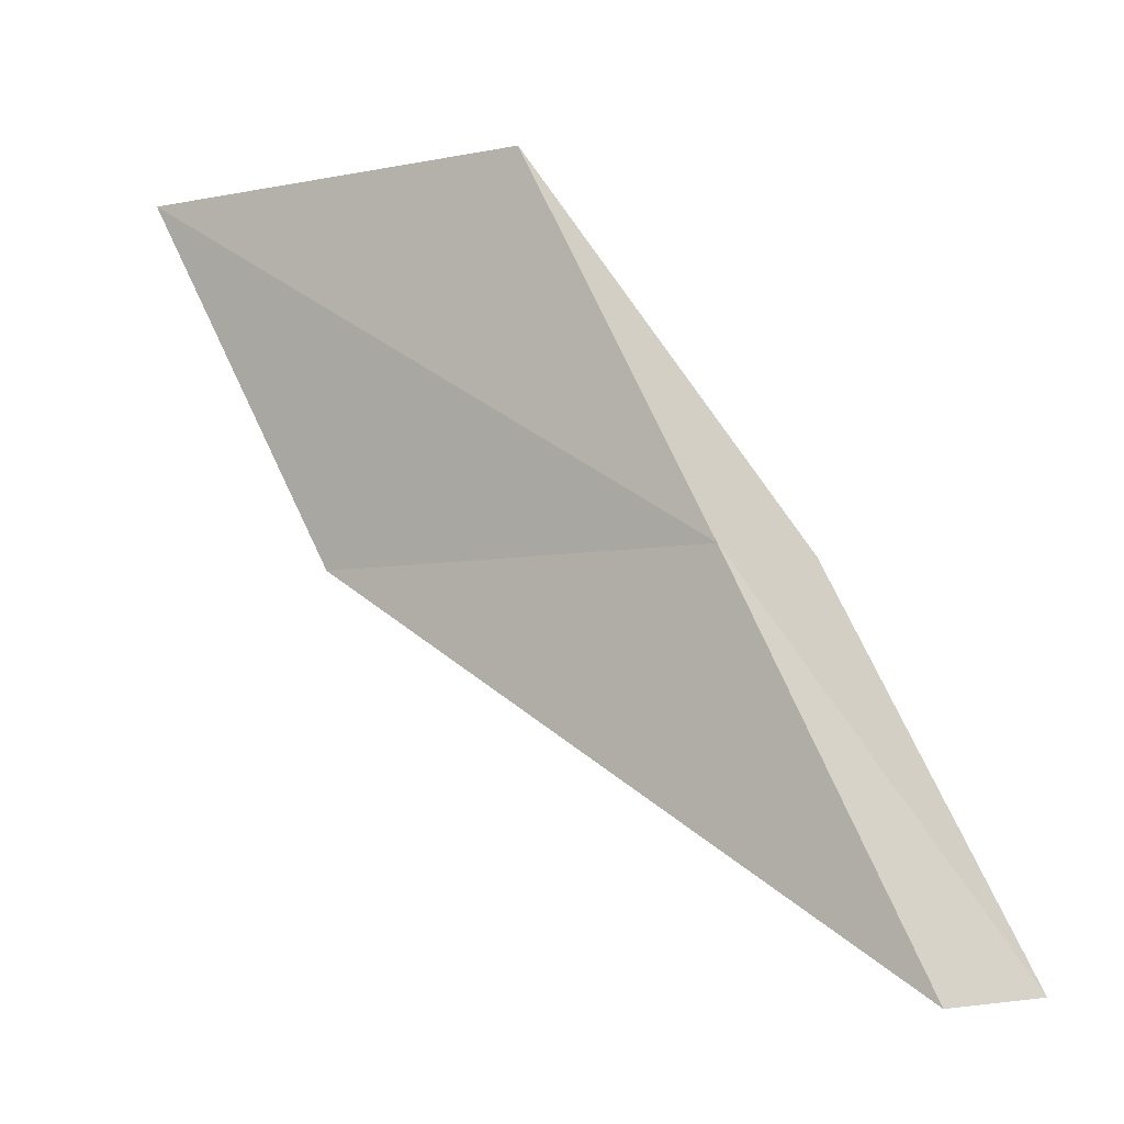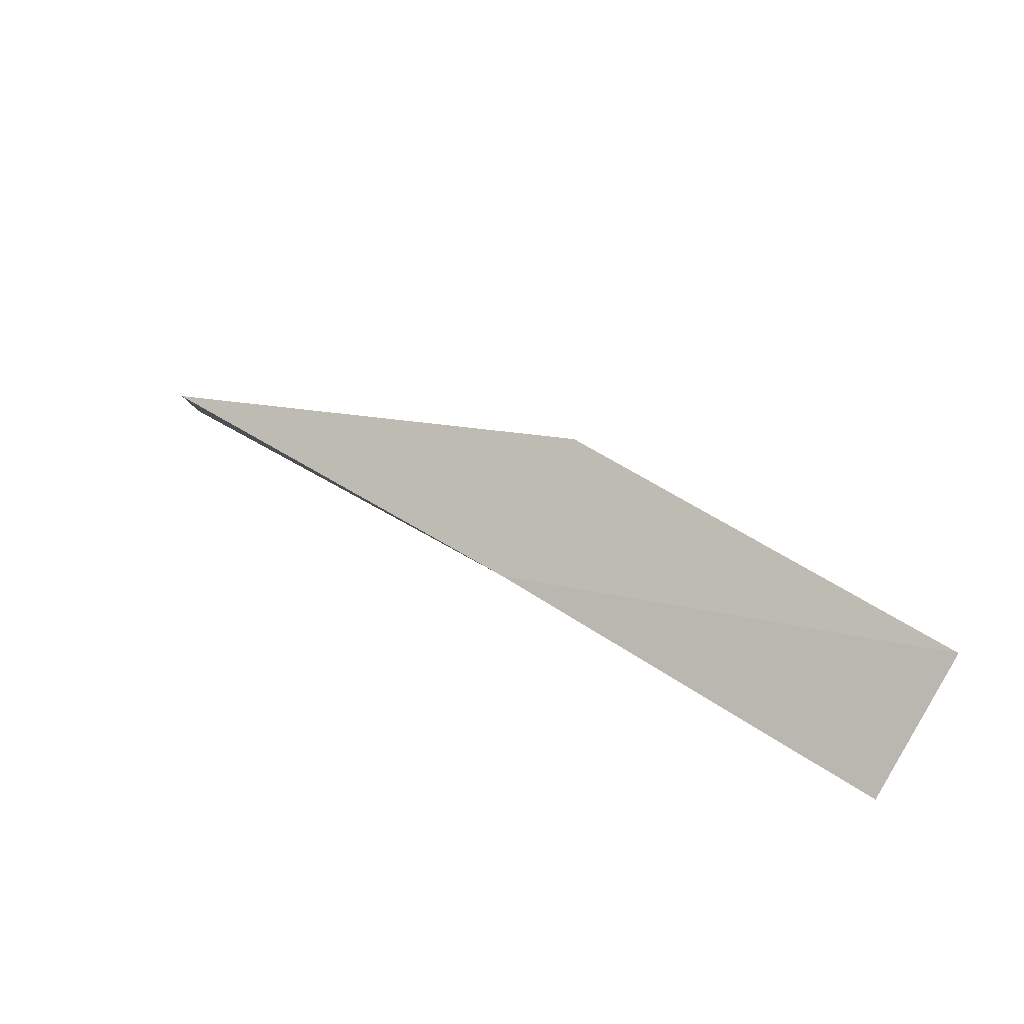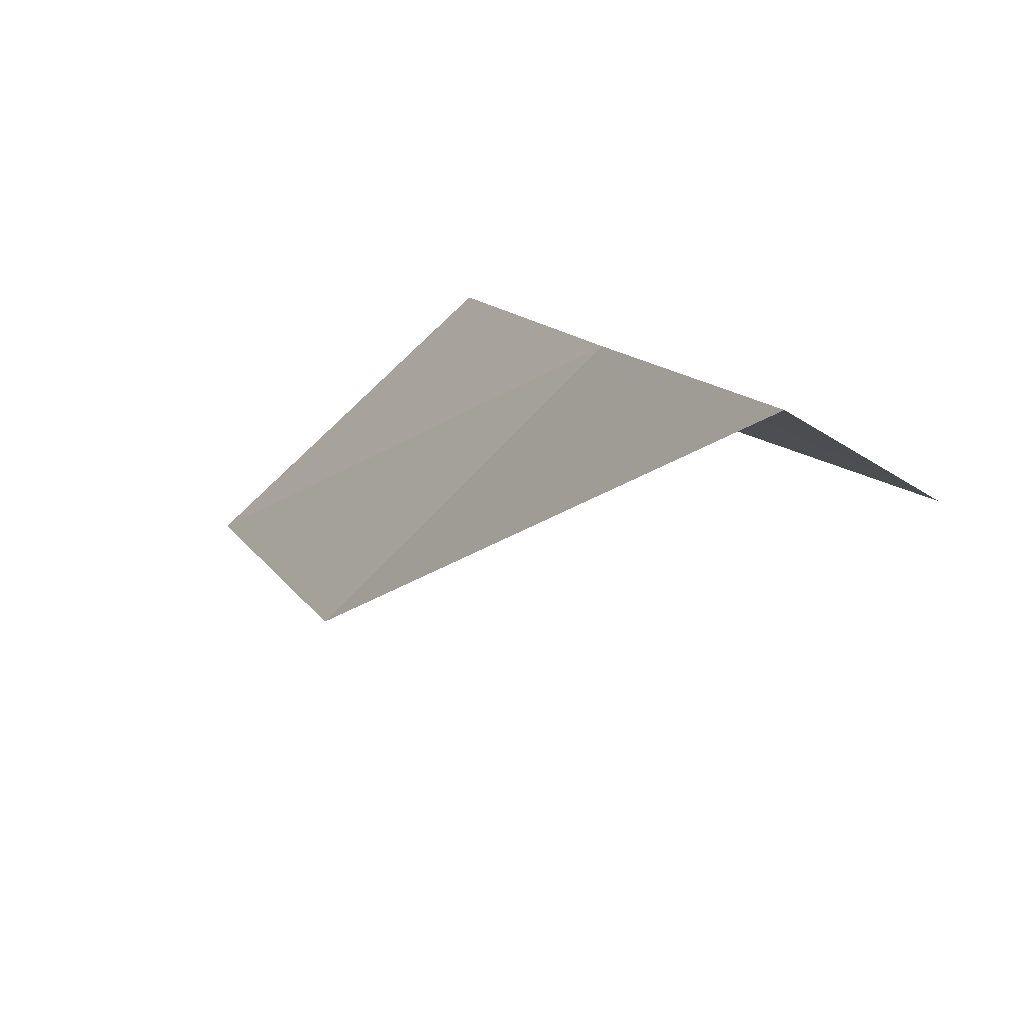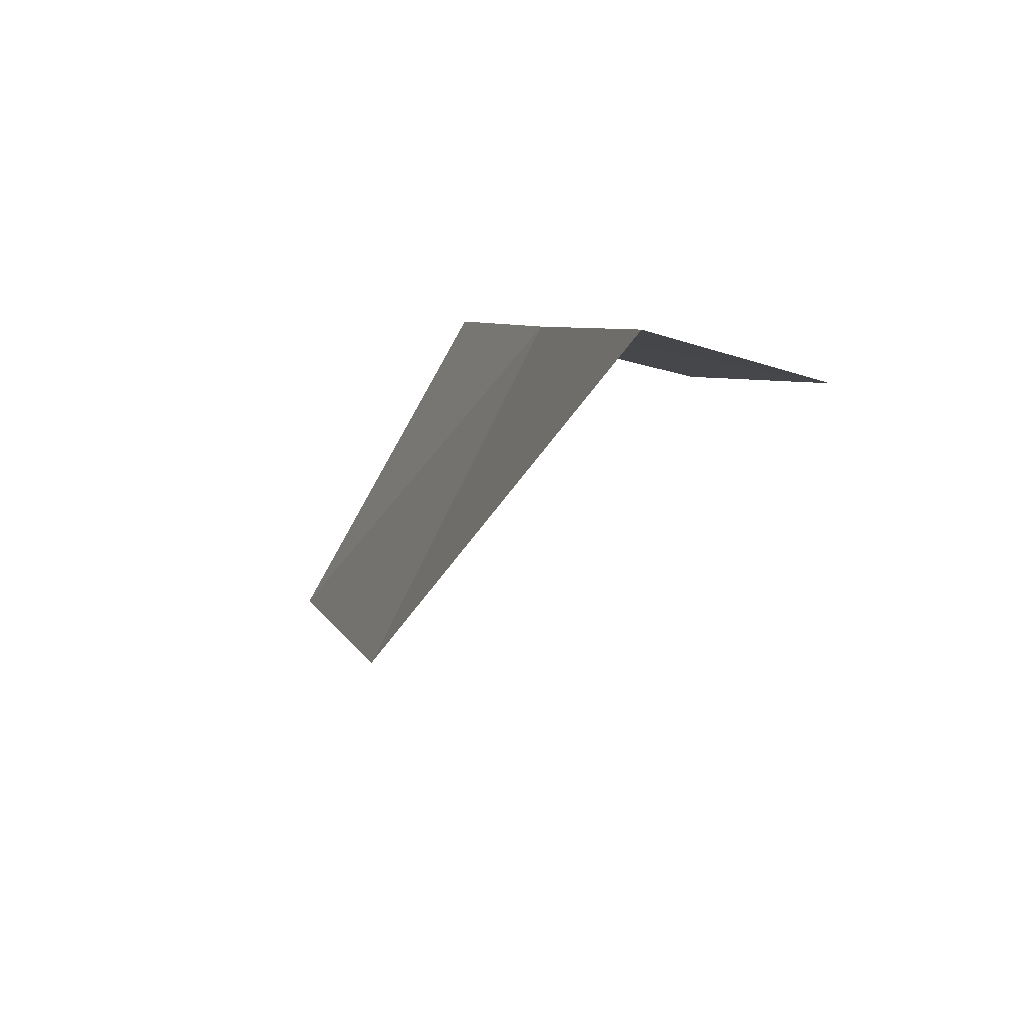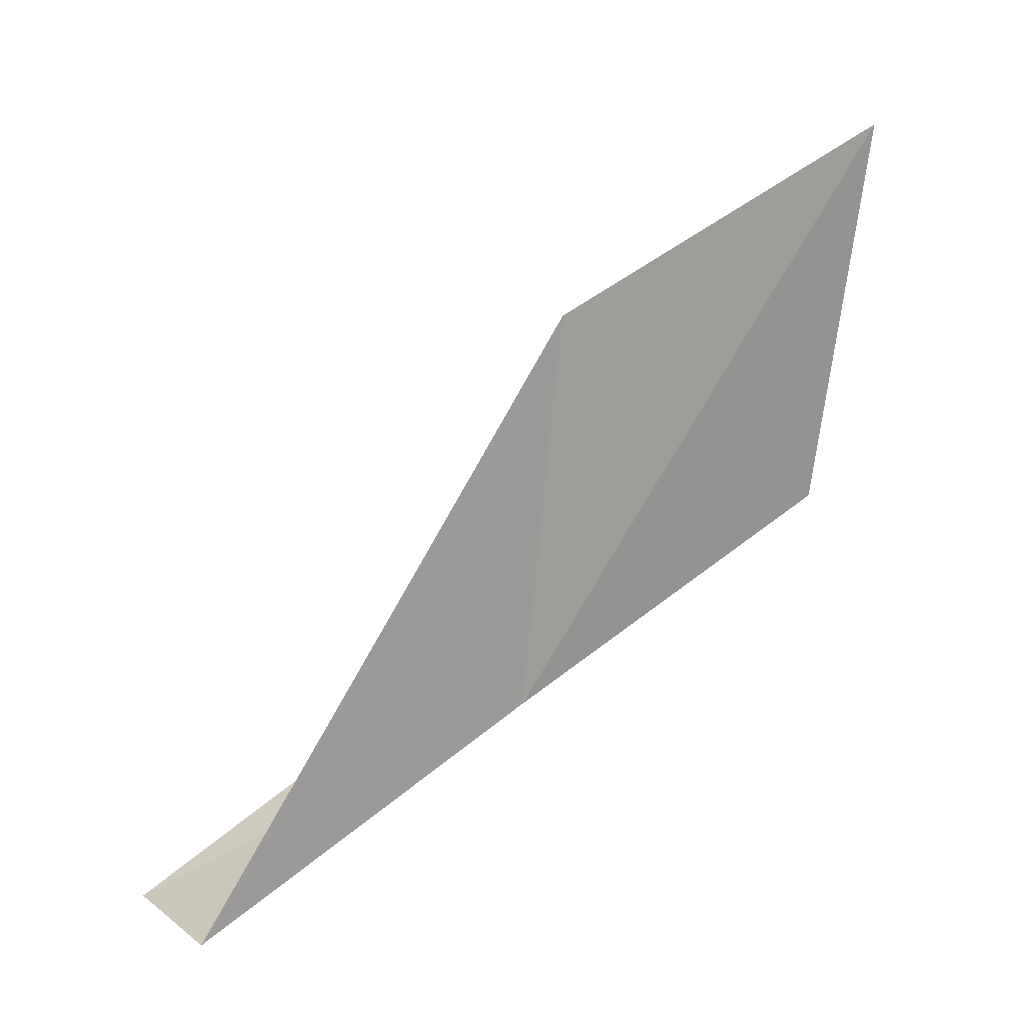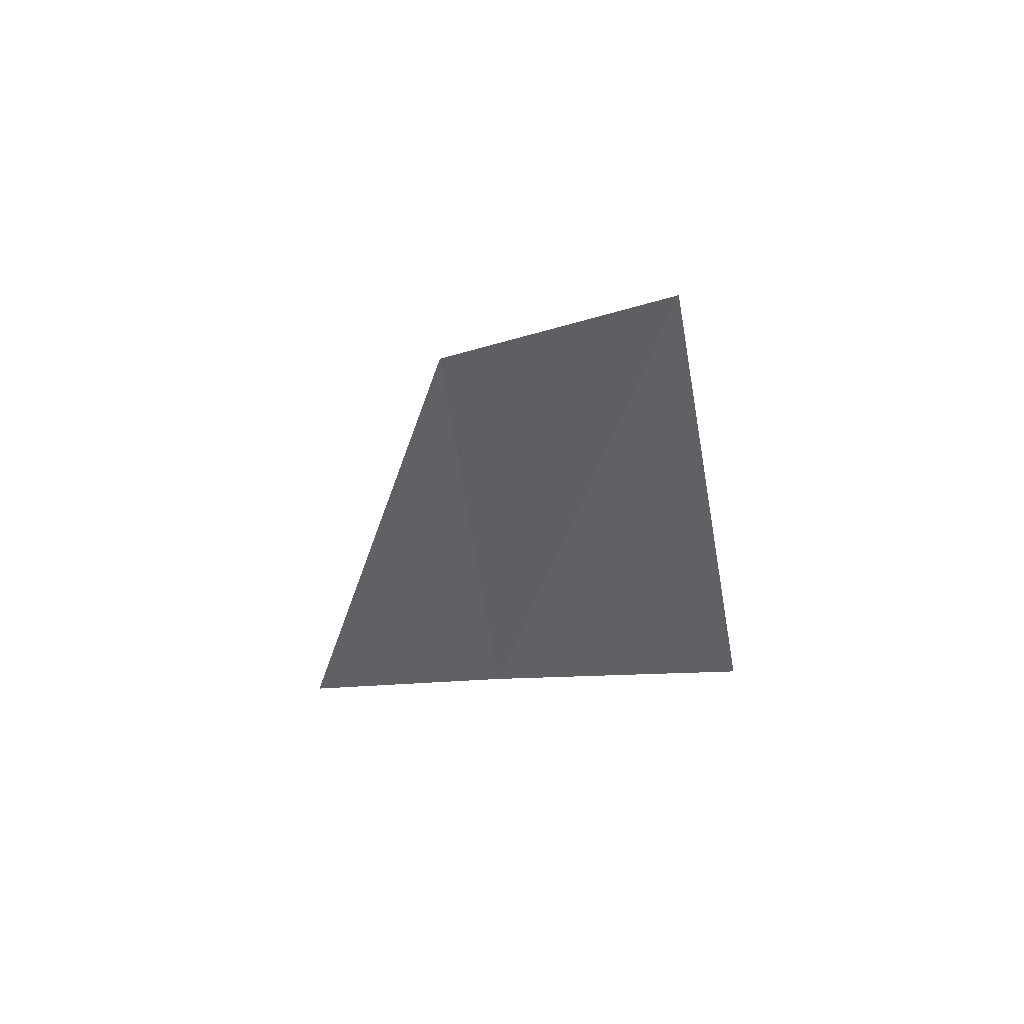
<metadata>
{"format":"obj","ext":"obj","renderer":"f3d","projection":"perspective","resolution":1024,"background":"white","views":[{"elev":-5.5,"azim":-44.0,"up":"+Z"},{"elev":-77.5,"azim":62.0,"up":"+Y"},{"elev":-54.2,"azim":-29.5,"up":"+Z"},{"elev":-56.8,"azim":-13.3,"up":"+Z"},{"elev":6.9,"azim":-122.3,"up":"+Y"},{"elev":29.4,"azim":-42.4,"up":"+Y"}]}
</metadata>
<code>
v 21.55 2.821 2
v 22.48 1.753 0
v 22.36 2.927 2
v 21.67 1.689 0
v 21.13 5.091 2
v 21.37 3.945 4
v 20.84 6.19 4
f 1 3 2
f 1 2 4
f 1 4 5
f 1 6 3
f 1 7 6
f 1 5 7

</code>
